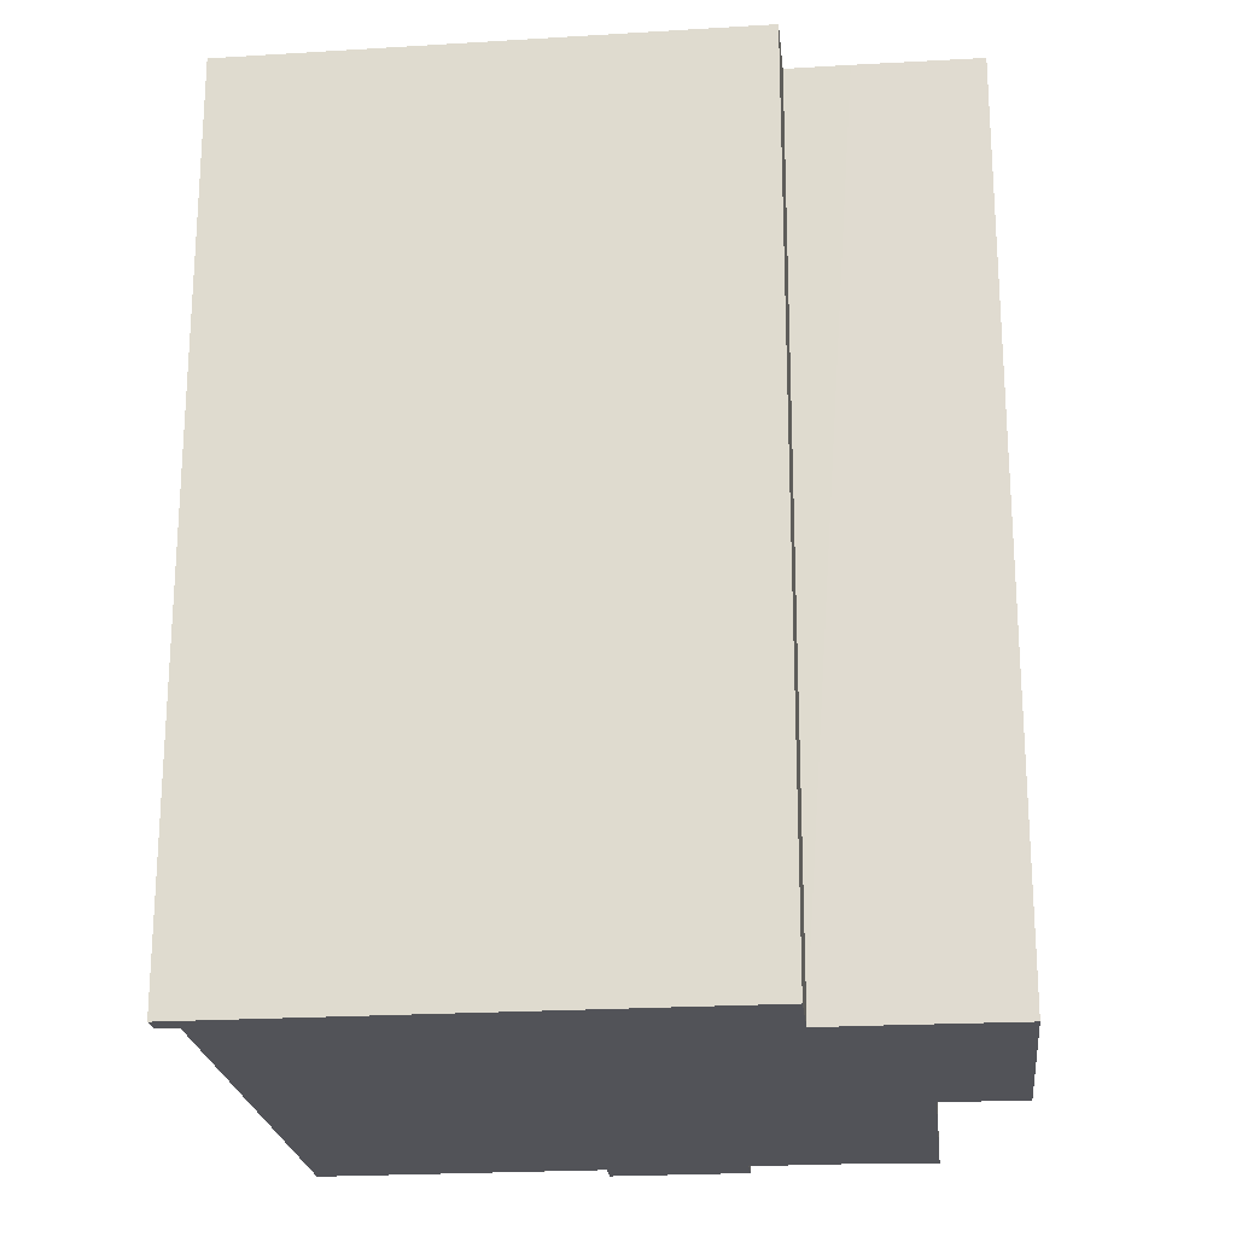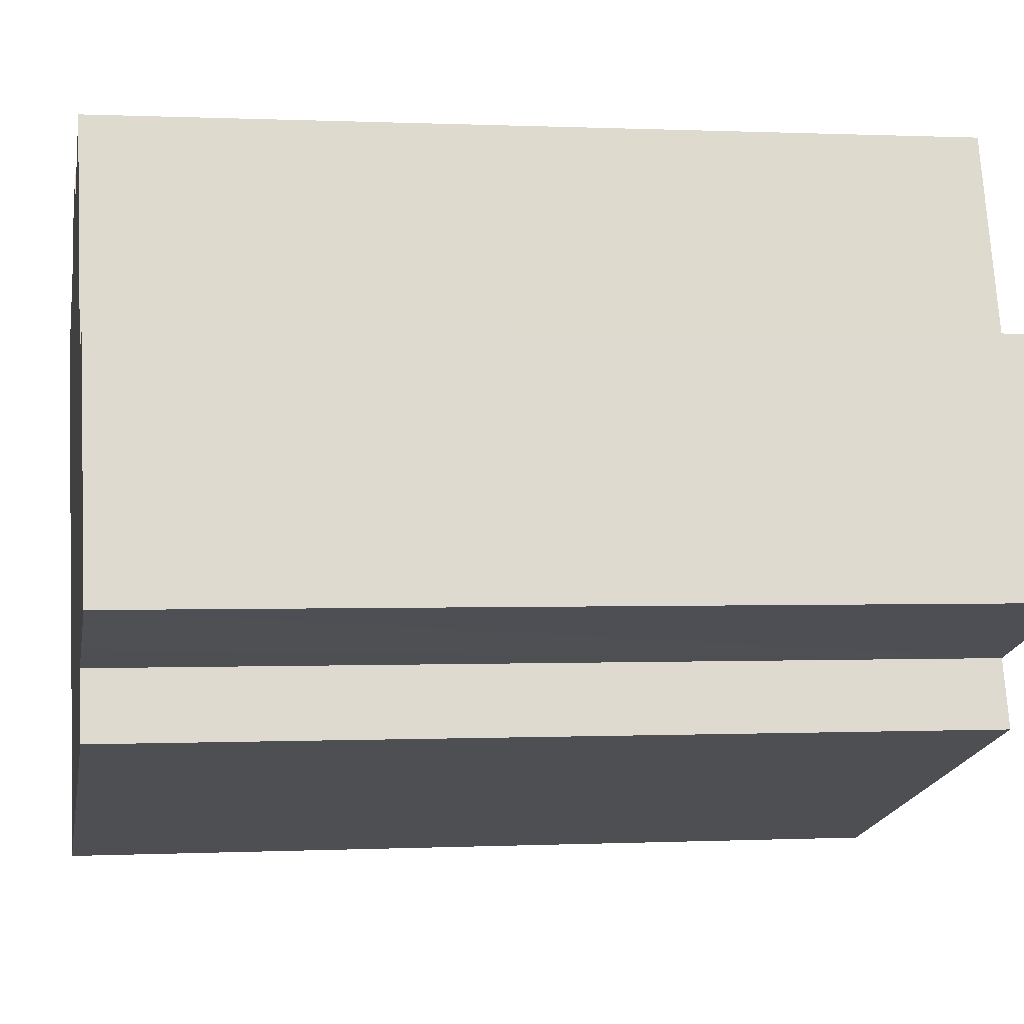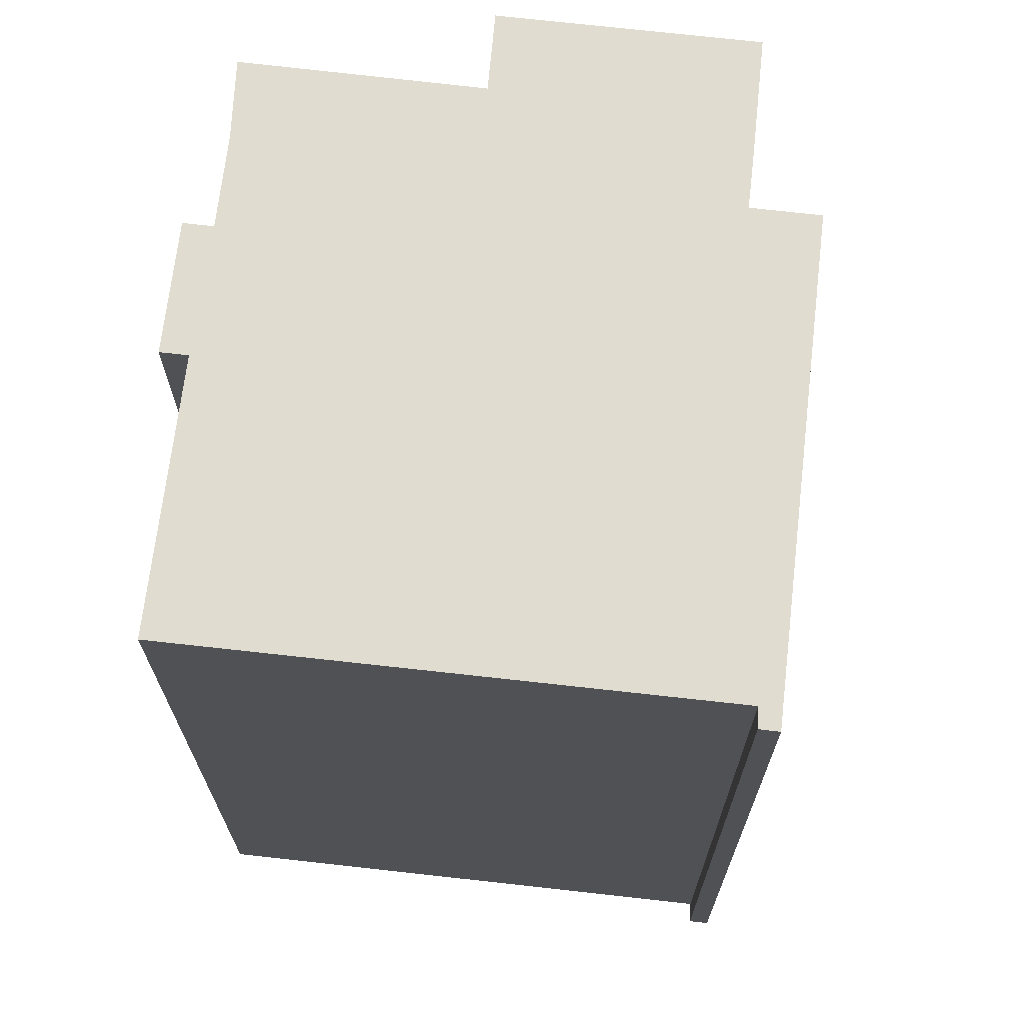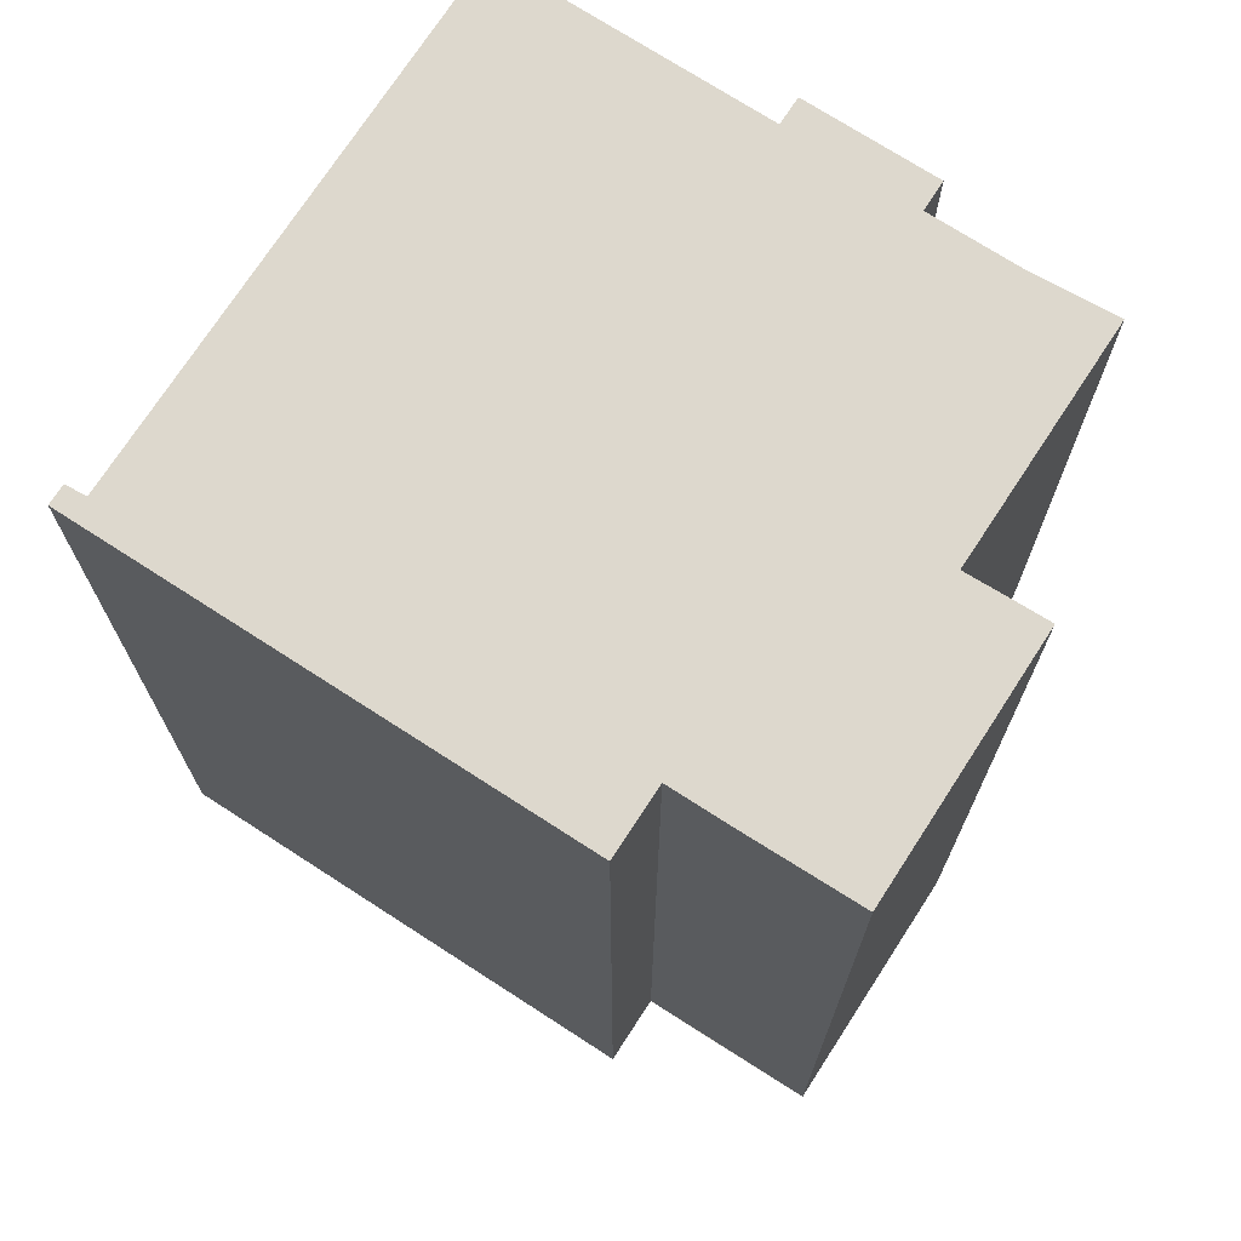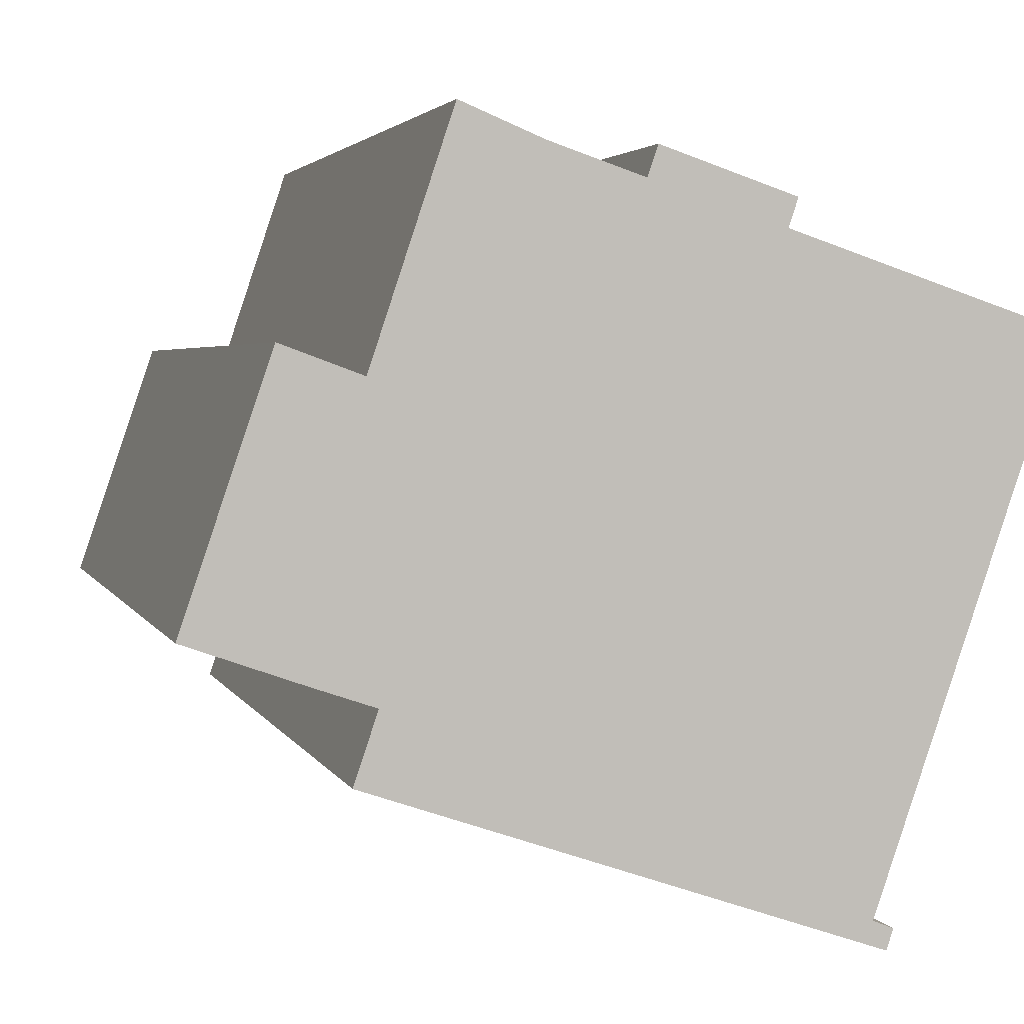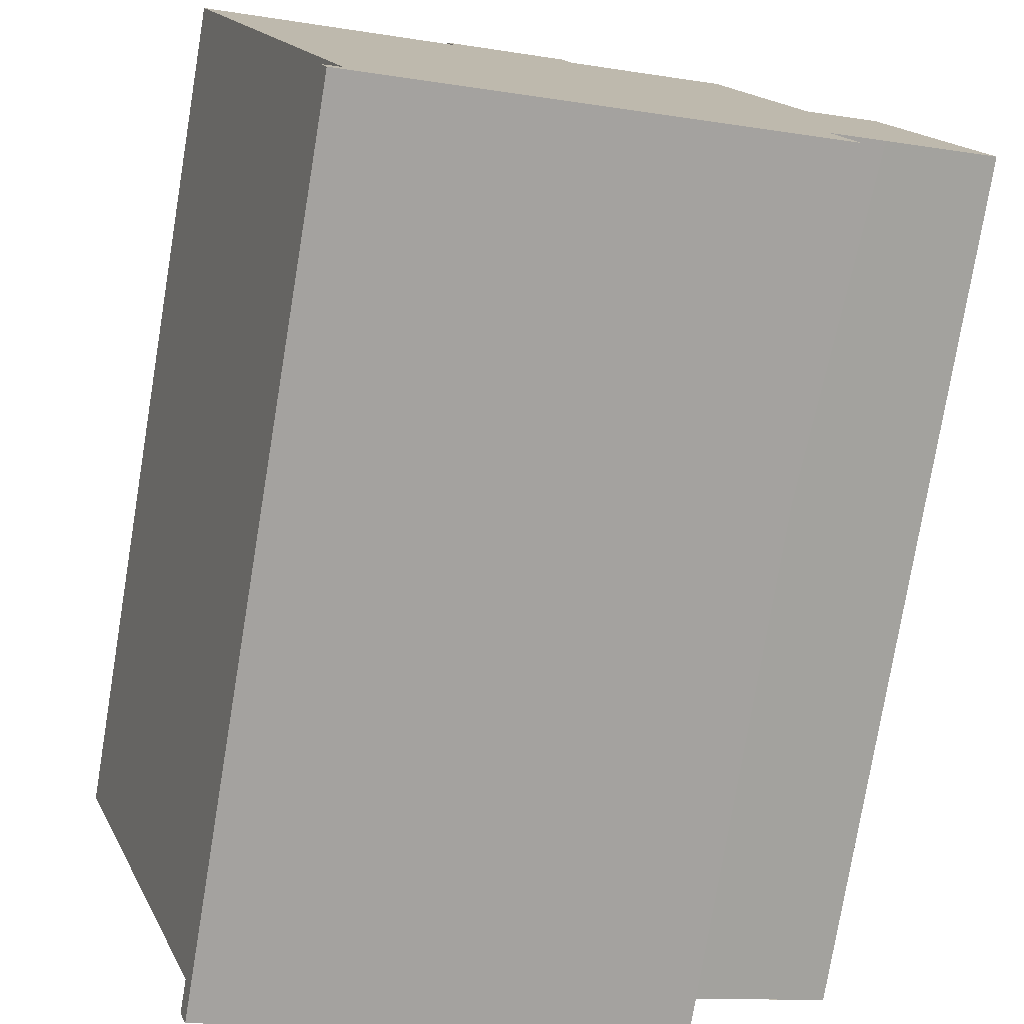
<metadata>
{"format":"obj","ext":"obj","renderer":"f3d","projection":"perspective","resolution":1024,"background":"white","views":[{"elev":-22.6,"azim":-155.2,"up":"+Y"},{"elev":0.2,"azim":-100.3,"up":"+Z"},{"elev":69.7,"azim":115.4,"up":"+Y"},{"elev":72.3,"azim":-128.3,"up":"+Y"},{"elev":3.0,"azim":-14.3,"up":"+Z"},{"elev":-77.0,"azim":170.6,"up":"+Z"}]}
</metadata>
<code>
v  11.2 18.13 7.74
v  8.372 18.13 8.032
v  8.575 18.13 8.631
v  16.44 18.13 5.357
v  12.73 18.13 -5.414
v  11.01 18.13 7.184
v  6.519 18.13 8.661
v  3.324 18.13 4.536
v  4.923 18.13 9.324
v  2.343 18.13 -0.826
v  3.526 18.13 -1.228
v  3.056 18.13 -2.61
v  4.105 18.13 -2.966
v  12.99 18.13 -5.981
v  13.13 18.13 -5.578
v  0 18.13 1.11e-15
v  1.743 18.13 5.117
v  11.2 -4.739e-16 7.74
v  11.01 -4.399e-16 7.184
v  16.44 -3.28e-16 5.357
v  12.73 3.315e-16 -5.414
v  13.13 3.416e-16 -5.578
v  12.99 3.662e-16 -5.981
v  3.056 1.598e-16 -2.61
v  4.105 1.816e-16 -2.966
v  3.526 7.519e-17 -1.228
v  0 0 0
v  2.343 5.058e-17 -0.826
v  3.324 -2.777e-16 4.536
v  4.923 -5.709e-16 9.324
v  8.372 -4.918e-16 8.032
v  8.575 -5.285e-16 8.631
v  1.743 -3.133e-16 5.117
v  6.519 -5.303e-16 8.661
g defaultobject
f 1 2 3
f 4 5 6
f 7 8 9
f 8 7 10
f 10 7 11
f 11 7 2
f 11 2 12
f 12 2 13
f 13 2 5
f 13 5 14
f 5 2 6
f 6 2 1
f 14 5 15
f 8 16 17
f 16 8 10
f 18 6 1
f 6 18 19
f 20 5 4
f 5 20 21
f 22 14 15
f 14 22 23
f 23 13 14
f 13 23 12
f 12 23 24
f 24 23 25
f 26 10 11
f 10 26 16
f 16 26 27
f 27 26 28
f 29 9 8
f 9 29 30
f 31 3 2
f 3 31 32
f 24 11 12
f 11 24 26
f 27 17 16
f 17 27 33
f 31 2 7
f 32 1 3
f 1 32 18
f 19 4 6
f 4 19 20
f 21 15 5
f 15 21 22
f 33 8 17
f 8 33 29
f 30 7 9
f 7 30 34
f 31 7 34
f 27 29 33
f 29 27 20
f 20 27 26
f 20 26 21
f 26 27 28
f 21 26 24
f 21 24 25
f 21 25 23
f 21 23 22
f 29 34 30
f 34 29 31
f 31 29 18
f 18 29 19
f 19 29 20
f 18 32 31

</code>
